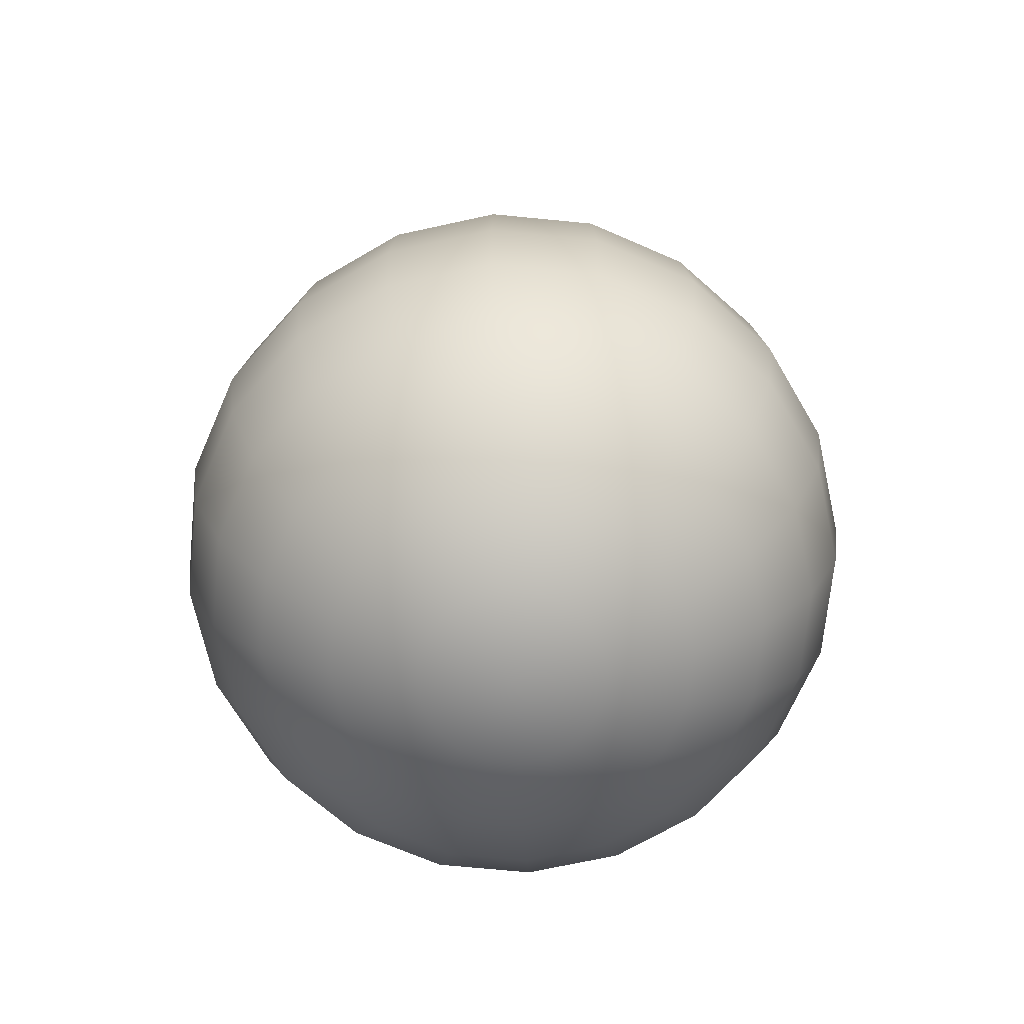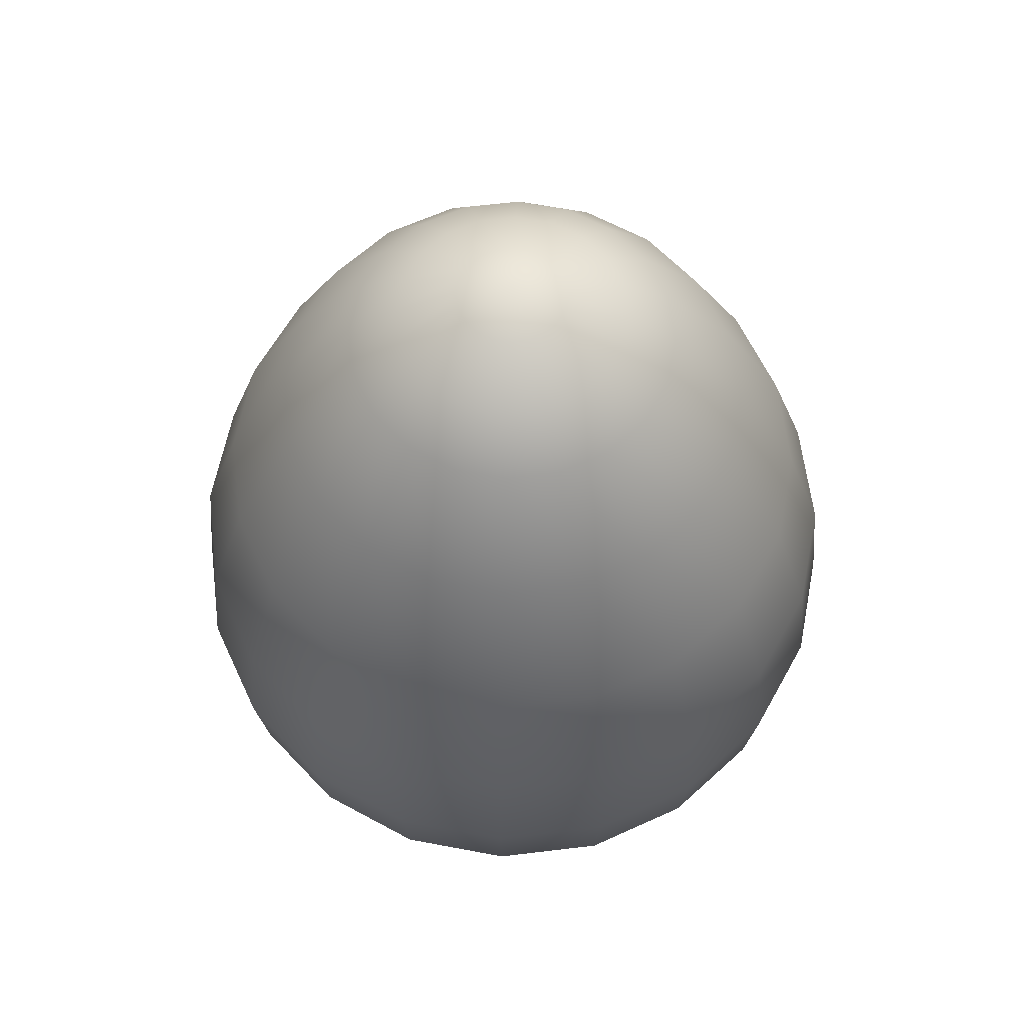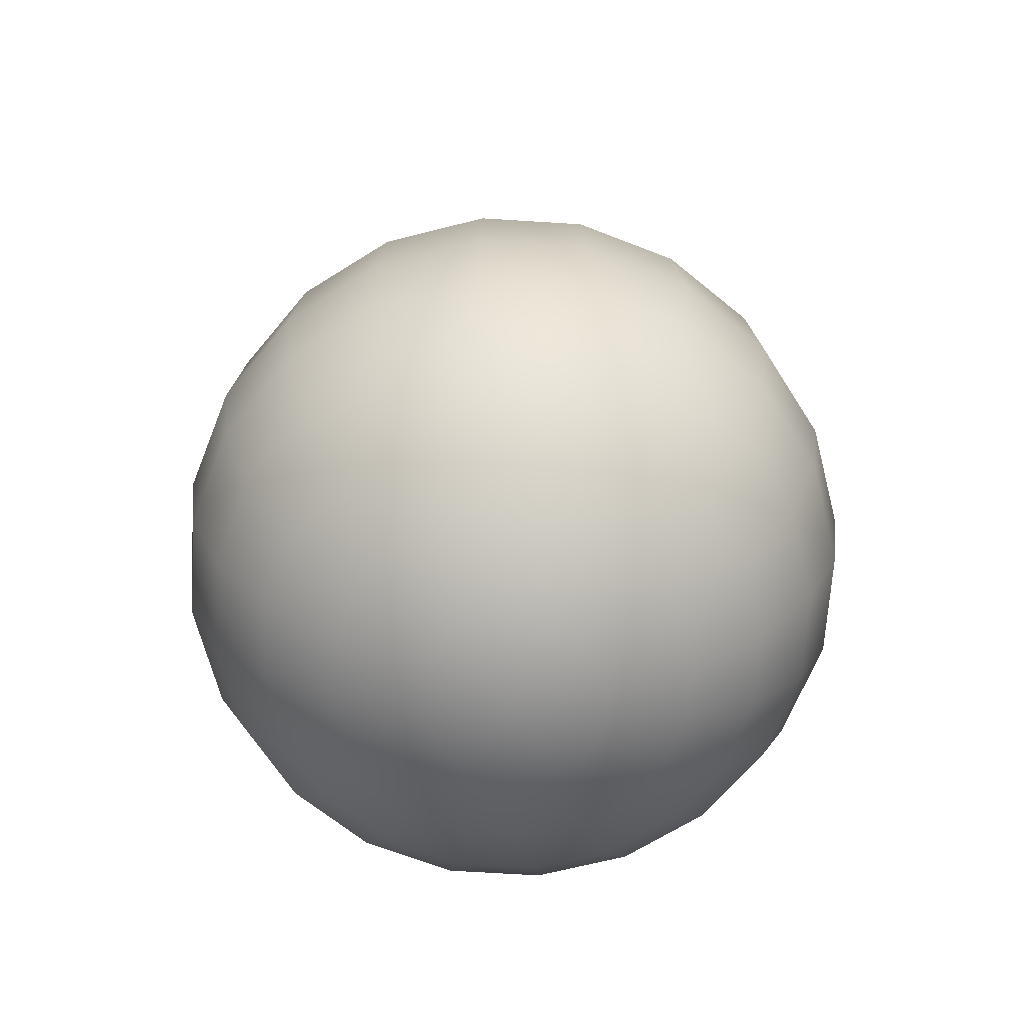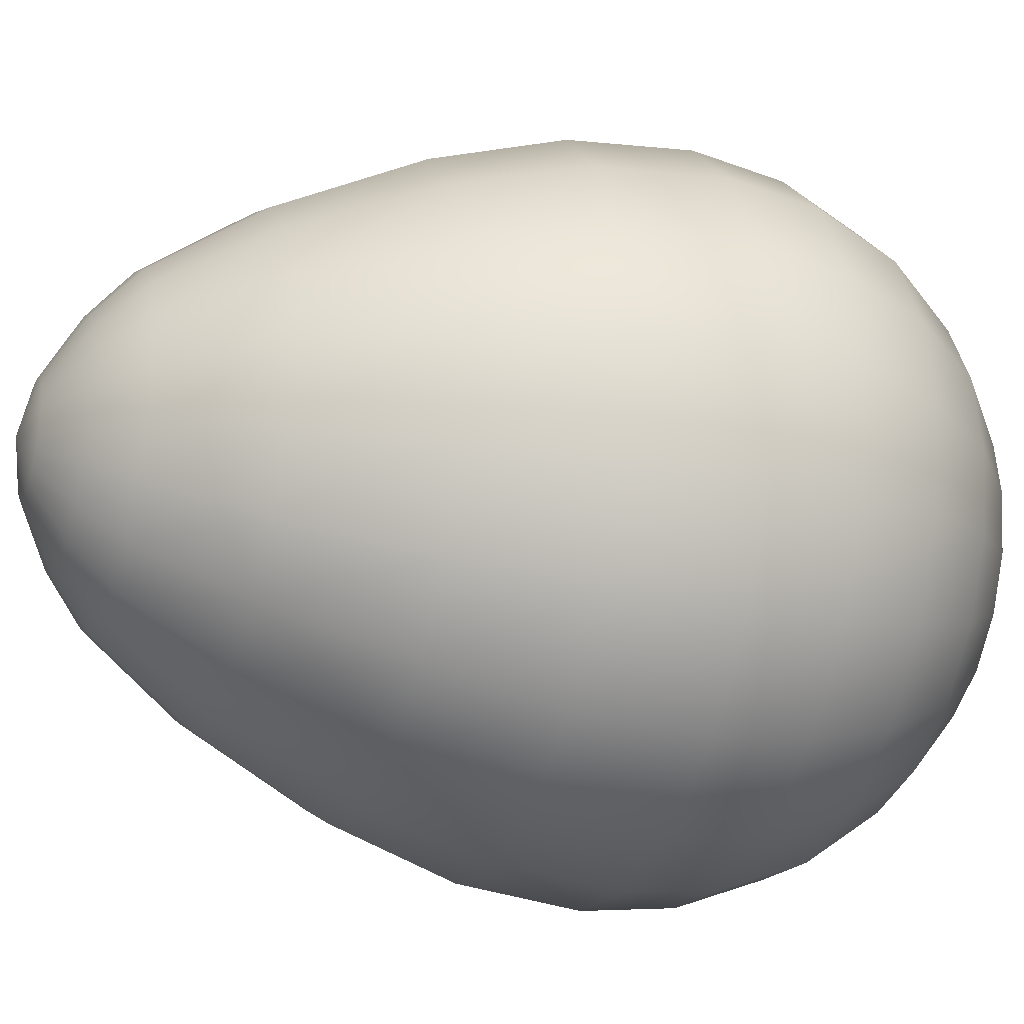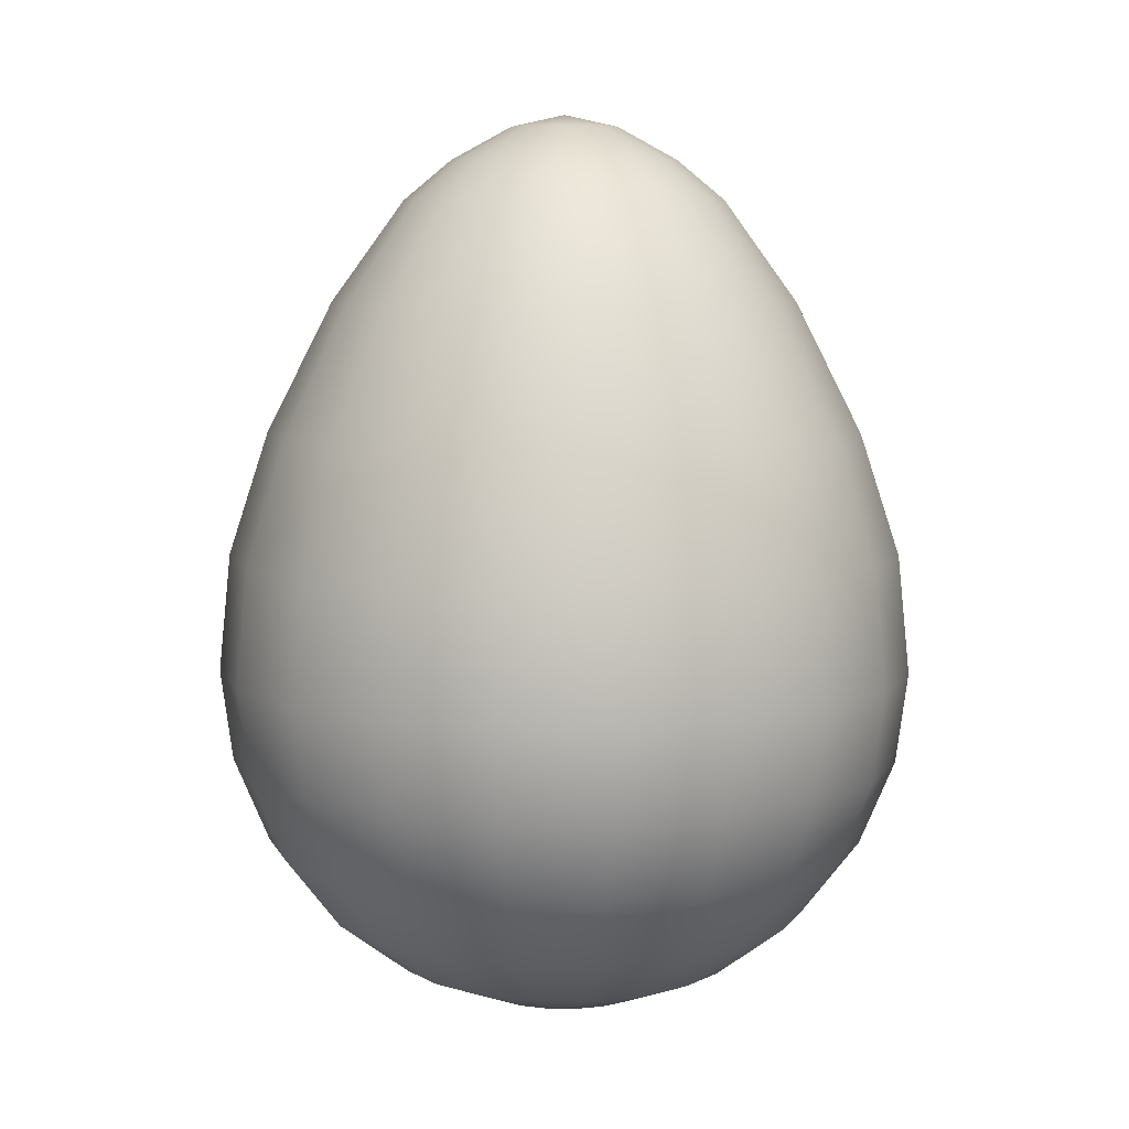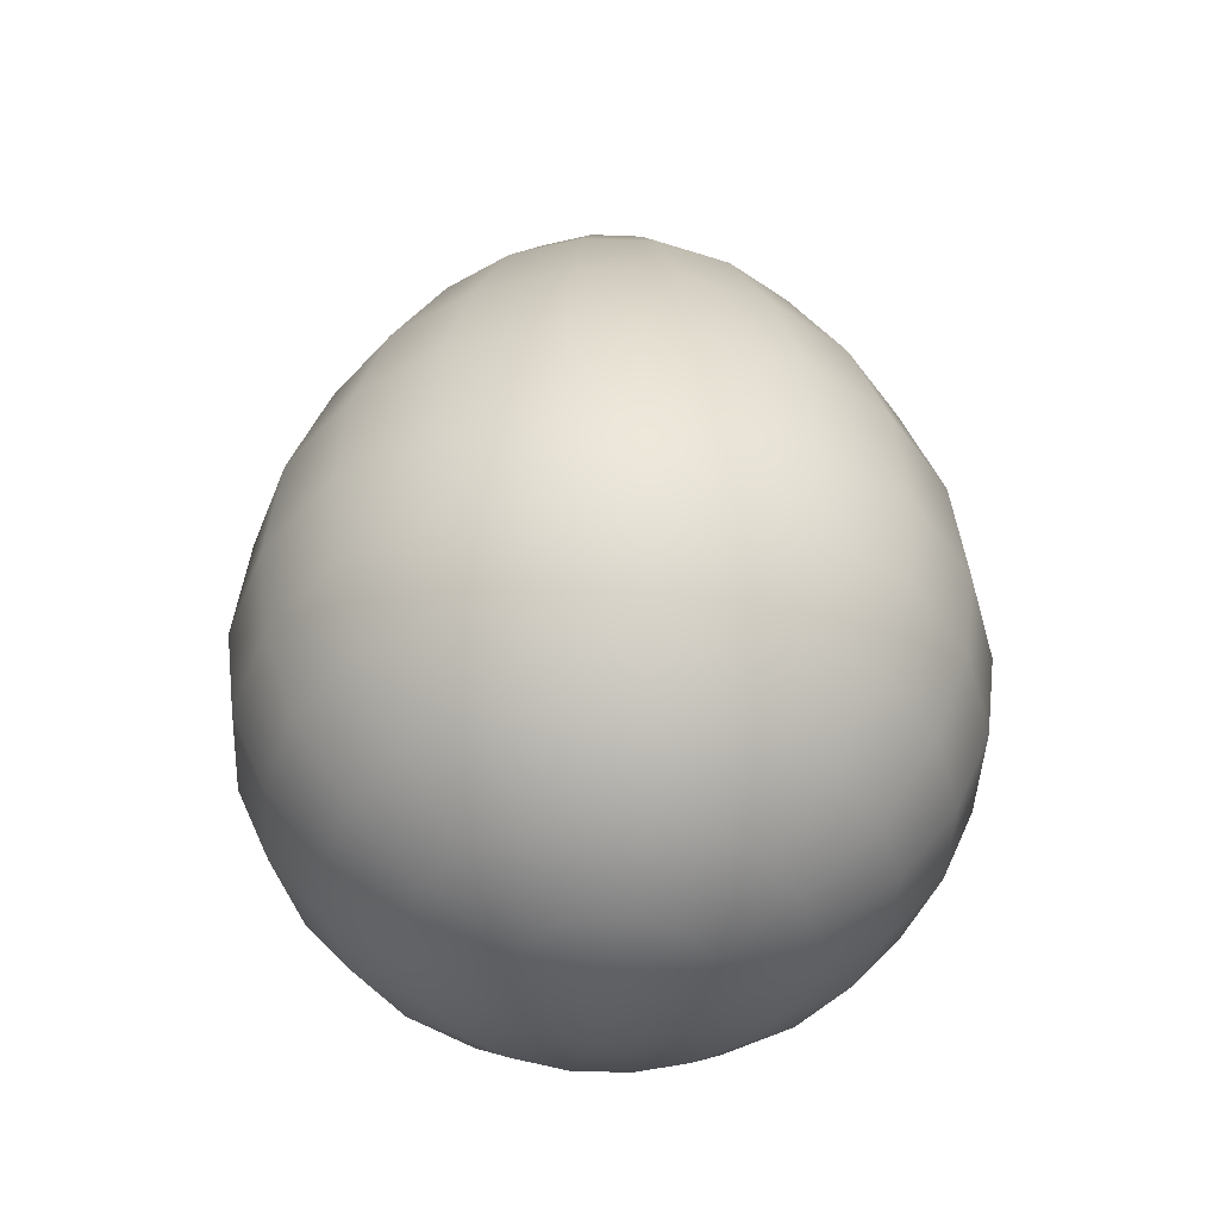
<metadata>
{"format":"obj","ext":"obj","renderer":"f3d","projection":"perspective","resolution":1024,"background":"white","views":[{"elev":-69.0,"azim":21.4,"up":"+Y"},{"elev":61.8,"azim":-70.0,"up":"+Y"},{"elev":-66.2,"azim":-66.6,"up":"+Y"},{"elev":-26.4,"azim":-108.9,"up":"+Z"},{"elev":7.8,"azim":10.5,"up":"+Y"},{"elev":-44.7,"azim":-155.6,"up":"+Y"}]}
</metadata>
<code>
o Sphere_Sphere.002
v -0 1.341 -0.4596
v 0 -0.5 -0.866
v 0 -0.7071 -0.7071
v 0 -0.9659 -0.2588
v 0.04741 1.547 -0.1459
v 0.142 1.341 -0.4372
v 0.2058 1.056 -0.6335
v 0.2639 0.6841 -0.8121
v 0.2985 0.3385 -0.9186
v 0.309 -0 -0.9511
v 0.2985 -0.2588 -0.9186
v 0.2676 -0.5 -0.8236
v 0.2185 -0.7071 -0.6725
v 0.1545 -0.866 -0.4755
v 0.07998 -0.9659 -0.2462
v 0.09018 1.547 -0.1241
v 0.2702 1.341 -0.3719
v 0.3915 1.056 -0.5389
v 0.5019 0.6841 -0.6908
v 0.5678 0.3385 -0.7814
v 0.5878 -0 -0.809
v 0.5678 -0.2588 -0.7814
v 0.509 -0.5 -0.7006
v 0.4156 -0.7071 -0.5721
v 0.2939 -0.866 -0.4045
v 0.1521 -0.9659 -0.2094
v 0.1241 1.547 -0.09018
v 0.3719 1.341 -0.2702
v 0.5389 1.056 -0.3915
v 0.6908 0.6841 -0.5019
v 0.7815 0.3385 -0.5678
v 0.809 -0 -0.5878
v 0.7815 -0.2588 -0.5678
v 0.7006 -0.5 -0.509
v 0.5721 -0.7071 -0.4156
v 0.4045 -0.866 -0.2939
v 0.2094 -0.9659 -0.1521
v 0.1459 1.547 -0.04741
v 0.4372 1.341 -0.142
v 0.6335 1.056 -0.2058
v 0.8121 0.6841 -0.2639
v 0.9186 0.3385 -0.2985
v 0.9511 -0 -0.309
v 0.9186 -0.2588 -0.2985
v 0.8236 -0.5 -0.2676
v 0.6725 -0.7071 -0.2185
v 0.4755 -0.866 -0.1545
v 0.2462 -0.9659 -0.07998
v 0.1534 1.547 0
v 0.4596 1.341 0
v 0.6661 1.056 0
v 0.8539 0.6841 0
v 0.9659 0.3385 0
v 1 -0 0
v 0.9659 -0.2588 0
v 0.866 -0.5 0
v 0.7071 -0.7071 0
v 0.5 -0.866 0
v 0.2588 -0.9659 0
v 0.1459 1.547 0.04741
v 0.4372 1.341 0.142
v 0.6335 1.056 0.2058
v 0.8121 0.6841 0.2639
v 0.9186 0.3385 0.2985
v 0.9511 -0 0.309
v 0.9186 -0.2588 0.2985
v 0.8236 -0.5 0.2676
v 0.6725 -0.7071 0.2185
v 0.4755 -0.866 0.1545
v 0.2462 -0.9659 0.07998
v 0.1241 1.547 0.09018
v 0.3719 1.341 0.2702
v 0.5389 1.056 0.3915
v 0.6908 0.6841 0.5019
v 0.7815 0.3385 0.5678
v 0.809 -0 0.5878
v 0.7815 -0.2588 0.5678
v 0.7006 -0.5 0.509
v 0.5721 -0.7071 0.4156
v 0.4045 -0.866 0.2939
v 0.2094 -0.9659 0.1521
v 0.09018 1.547 0.1241
v 0.2702 1.341 0.3719
v 0.3915 1.056 0.5389
v 0.5019 0.6841 0.6908
v 0.5678 0.3385 0.7815
v 0.5878 -0 0.809
v 0.5678 -0.2588 0.7815
v 0.509 -0.5 0.7006
v 0.4156 -0.7071 0.5721
v 0.2939 -0.866 0.4045
v 0.1521 -0.9659 0.2094
v 0.04741 1.547 0.1459
v 0.142 1.341 0.4372
v 0.2058 1.056 0.6335
v 0.2639 0.6841 0.8121
v 0.2985 0.3385 0.9186
v 0.309 -0 0.9511
v 0.2985 -0.2588 0.9186
v 0.2676 -0.5 0.8236
v 0.2185 -0.7071 0.6725
v 0.1545 -0.866 0.4755
v 0.07998 -0.9659 0.2462
v 0 1.547 0.1534
v 0 1.341 0.4596
v -0 1.056 0.6661
v 0 0.6841 0.8539
v 0 0.3385 0.9659
v -0 -0 1
v 0 -0.2588 0.9659
v -0 -0.5 0.866
v -0 -0.7071 0.7071
v 0 -0.866 0.5
v 0 -0.9659 0.2588
v -0.04741 1.547 0.1459
v -0.142 1.341 0.4372
v -0.2058 1.056 0.6335
v -0.2639 0.6841 0.8121
v -0.2985 0.3385 0.9186
v -0.309 -0 0.9511
v -0.2985 -0.2588 0.9186
v -0.2676 -0.5 0.8236
v -0.2185 -0.7071 0.6725
v -0.1545 -0.866 0.4755
v -0.07998 -0.9659 0.2462
v -0.09018 1.547 0.1241
v -0.2702 1.341 0.3719
v -0.3915 1.056 0.5389
v -0.5019 0.6841 0.6908
v -0.5678 0.3385 0.7815
v -0.5878 -0 0.809
v -0.5678 -0.2588 0.7815
v -0.509 -0.5 0.7006
v -0.4156 -0.7071 0.5721
v -0.2939 -0.866 0.4045
v -0.1521 -0.9659 0.2094
v -0.1241 1.547 0.09018
v -0.3719 1.341 0.2702
v -0.5389 1.056 0.3915
v -0.6908 0.6841 0.5019
v -0.7815 0.3385 0.5678
v -0.809 -0 0.5878
v -0.7815 -0.2588 0.5678
v -0.7006 -0.5 0.509
v -0.5721 -0.7071 0.4156
v -0.4045 -0.866 0.2939
v -0.2094 -0.9659 0.1521
v -0 1.581 0
v -0.1459 1.547 0.04741
v -0.4372 1.341 0.142
v -0.6335 1.056 0.2058
v -0.8121 0.6841 0.2639
v -0.9186 0.3385 0.2985
v -0.9511 -0 0.309
v -0.9186 -0.2588 0.2985
v -0.8236 -0.5 0.2676
v -0.6725 -0.7071 0.2185
v -0.4755 -0.866 0.1545
v -0.2462 -0.9659 0.07998
v -0.1534 1.547 0
v -0.4596 1.341 0
v -0.6661 1.056 -0
v -0.8539 0.6841 0
v -0.9659 0.3385 0
v -1 -0 0
v -0.9659 -0.2588 0
v -0.866 -0.5 0
v -0.7071 -0.7071 -0
v -0.5 -0.866 0
v -0.2588 -0.9659 0
v -0.1459 1.547 -0.04741
v -0.4372 1.341 -0.142
v -0.6335 1.056 -0.2058
v -0.8121 0.6841 -0.2639
v -0.9187 0.3385 -0.2985
v -0.9511 -0 -0.309
v -0.9187 -0.2588 -0.2985
v -0.8236 -0.5 -0.2676
v -0.6725 -0.7071 -0.2185
v -0.4755 -0.866 -0.1545
v -0.2462 -0.9659 -0.07998
v -0.1241 1.547 -0.09018
v -0.3719 1.341 -0.2702
v -0.5389 1.056 -0.3915
v -0.6908 0.6841 -0.5019
v -0.7815 0.3385 -0.5678
v -0.809 -0 -0.5878
v -0.7815 -0.2588 -0.5678
v -0.7006 -0.5 -0.509
v -0.5721 -0.7071 -0.4156
v -0.4045 -0.866 -0.2939
v -0.2094 -0.9659 -0.1521
v -0.09018 1.547 -0.1241
v -0.2702 1.341 -0.3719
v -0.3915 1.056 -0.5389
v -0.5019 0.6841 -0.6908
v -0.5678 0.3385 -0.7815
v -0.5878 -0 -0.809
v -0.5678 -0.2588 -0.7815
v -0.509 -0.5 -0.7006
v -0.4156 -0.7071 -0.5721
v -0.2939 -0.866 -0.4045
v -0.1521 -0.9659 -0.2094
v -0.04741 1.547 -0.1459
v -0.142 1.341 -0.4372
v -0.2058 1.056 -0.6335
v -0.2639 0.6841 -0.8121
v -0.2985 0.3385 -0.9187
v -0.309 -0 -0.9511
v -0.2985 -0.2588 -0.9187
v -0.2676 -0.5 -0.8236
v -0.2185 -0.7071 -0.6725
v -0.1545 -0.866 -0.4755
v -0.07998 -0.9659 -0.2462
v 0 -1 0
v -0 1.547 -0.1534
v 0 1.056 -0.6661
v -0 0.6841 -0.8539
v -0 0.3385 -0.9659
v -0 -0 -1
v -0 -0.2588 -0.9659
v -0 -0.866 -0.5
v 0.1001 1.453 -0.3082
v 0.1905 1.453 -0.2622
v 0.2622 1.453 -0.1905
v 0.3082 1.453 -0.1001
v 0.3241 1.453 0
v 0.3082 1.453 0.1001
v 0.2622 1.453 0.1905
v 0.1905 1.453 0.2622
v 0.1001 1.453 0.3082
v 0 1.453 0.3241
v -0.1001 1.453 0.3082
v -0.1905 1.453 0.2622
v -0.2622 1.453 0.1905
v -0.3082 1.453 0.1001
v -0.3241 1.453 0
v -0.3082 1.453 -0.1001
v -0.2622 1.453 -0.1905
v -0.1905 1.453 -0.2622
v -0.1001 1.453 -0.3082
v -0 1.453 -0.3241
f 219 218 8 9
f 215 4 15
f 242 216 5 223
f 3 2 12 13
f 220 219 9 10
f 217 1 6 7
f 222 3 13 14
f 221 220 10 11
f 218 217 7 8
f 4 222 14 15
f 216 148 5
f 2 221 11 12
f 14 13 24 25
f 11 10 21 22
f 8 7 18 19
f 15 14 25 26
f 5 148 16
f 12 11 22 23
f 9 8 19 20
f 215 15 26
f 223 5 16 224
f 13 12 23 24
f 10 9 20 21
f 7 6 17 18
f 224 16 27 225
f 24 23 34 35
f 21 20 31 32
f 18 17 28 29
f 25 24 35 36
f 22 21 32 33
f 19 18 29 30
f 26 25 36 37
f 16 148 27
f 23 22 33 34
f 20 19 30 31
f 215 26 37
f 37 36 47 48
f 27 148 38
f 34 33 44 45
f 31 30 41 42
f 215 37 48
f 225 27 38 226
f 35 34 45 46
f 32 31 42 43
f 29 28 39 40
f 36 35 46 47
f 33 32 43 44
f 30 29 40 41
f 40 39 50 51
f 47 46 57 58
f 44 43 54 55
f 41 40 51 52
f 48 47 58 59
f 38 148 49
f 45 44 55 56
f 42 41 52 53
f 215 48 59
f 226 38 49 227
f 46 45 56 57
f 43 42 53 54
f 215 59 70
f 227 49 60 228
f 57 56 67 68
f 54 53 64 65
f 51 50 61 62
f 58 57 68 69
f 55 54 65 66
f 52 51 62 63
f 59 58 69 70
f 49 148 60
f 56 55 66 67
f 53 52 63 64
f 63 62 73 74
f 70 69 80 81
f 60 148 71
f 67 66 77 78
f 64 63 74 75
f 215 70 81
f 228 60 71 229
f 68 67 78 79
f 65 64 75 76
f 62 61 72 73
f 69 68 79 80
f 66 65 76 77
f 73 72 83 84
f 80 79 90 91
f 77 76 87 88
f 74 73 84 85
f 81 80 91 92
f 71 148 82
f 78 77 88 89
f 75 74 85 86
f 215 81 92
f 229 71 82 230
f 79 78 89 90
f 76 75 86 87
f 86 85 96 97
f 215 92 103
f 230 82 93 231
f 90 89 100 101
f 87 86 97 98
f 84 83 94 95
f 91 90 101 102
f 88 87 98 99
f 85 84 95 96
f 92 91 102 103
f 82 148 93
f 89 88 99 100
f 96 95 106 107
f 103 102 113 114
f 93 148 104
f 100 99 110 111
f 97 96 107 108
f 215 103 114
f 231 93 104 232
f 101 100 111 112
f 98 97 108 109
f 95 94 105 106
f 102 101 112 113
f 99 98 109 110
f 109 108 119 120
f 106 105 116 117
f 113 112 123 124
f 110 109 120 121
f 107 106 117 118
f 114 113 124 125
f 104 148 115
f 111 110 121 122
f 108 107 118 119
f 215 114 125
f 232 104 115 233
f 112 111 122 123
f 119 118 129 130
f 215 125 136
f 233 115 126 234
f 123 122 133 134
f 120 119 130 131
f 117 116 127 128
f 124 123 134 135
f 121 120 131 132
f 118 117 128 129
f 125 124 135 136
f 115 148 126
f 122 121 132 133
f 132 131 142 143
f 129 128 139 140
f 136 135 146 147
f 126 148 137
f 133 132 143 144
f 130 129 140 141
f 215 136 147
f 234 126 137 235
f 134 133 144 145
f 131 130 141 142
f 128 127 138 139
f 135 134 145 146
f 142 141 153 154
f 139 138 150 151
f 146 145 157 158
f 143 142 154 155
f 140 139 151 152
f 147 146 158 159
f 137 148 149
f 144 143 155 156
f 141 140 152 153
f 215 147 159
f 235 137 149 236
f 145 144 156 157
f 156 155 166 167
f 153 152 163 164
f 215 159 170
f 236 149 160 237
f 157 156 167 168
f 154 153 164 165
f 151 150 161 162
f 158 157 168 169
f 155 154 165 166
f 152 151 162 163
f 159 158 169 170
f 149 148 160
f 166 165 176 177
f 163 162 173 174
f 170 169 180 181
f 160 148 171
f 167 166 177 178
f 164 163 174 175
f 215 170 181
f 237 160 171 238
f 168 167 178 179
f 165 164 175 176
f 162 161 172 173
f 169 168 179 180
f 179 178 189 190
f 176 175 186 187
f 173 172 183 184
f 180 179 190 191
f 177 176 187 188
f 174 173 184 185
f 181 180 191 192
f 171 148 182
f 178 177 188 189
f 175 174 185 186
f 215 181 192
f 238 171 182 239
f 182 148 193
f 189 188 199 200
f 186 185 196 197
f 215 192 203
f 239 182 193 240
f 190 189 200 201
f 187 186 197 198
f 184 183 194 195
f 191 190 201 202
f 188 187 198 199
f 185 184 195 196
f 192 191 202 203
f 202 201 212 213
f 199 198 209 210
f 196 195 206 207
f 203 202 213 214
f 193 148 204
f 200 199 210 211
f 197 196 207 208
f 215 203 214
f 240 193 204 241
f 201 200 211 212
f 198 197 208 209
f 195 194 205 206
f 241 204 216 242
f 212 211 2 3
f 209 208 219 220
f 206 205 1 217
f 213 212 3 222
f 210 209 220 221
f 207 206 217 218
f 214 213 222 4
f 204 148 216
f 211 210 221 2
f 208 207 218 219
f 215 214 4
f 205 241 242 1
f 194 240 241 205
f 183 239 240 194
f 172 238 239 183
f 161 237 238 172
f 150 236 237 161
f 138 235 236 150
f 127 234 235 138
f 116 233 234 127
f 105 232 233 116
f 94 231 232 105
f 83 230 231 94
f 72 229 230 83
f 61 228 229 72
f 50 227 228 61
f 39 226 227 50
f 28 225 226 39
f 17 224 225 28
f 6 223 224 17
f 1 242 223 6

</code>
